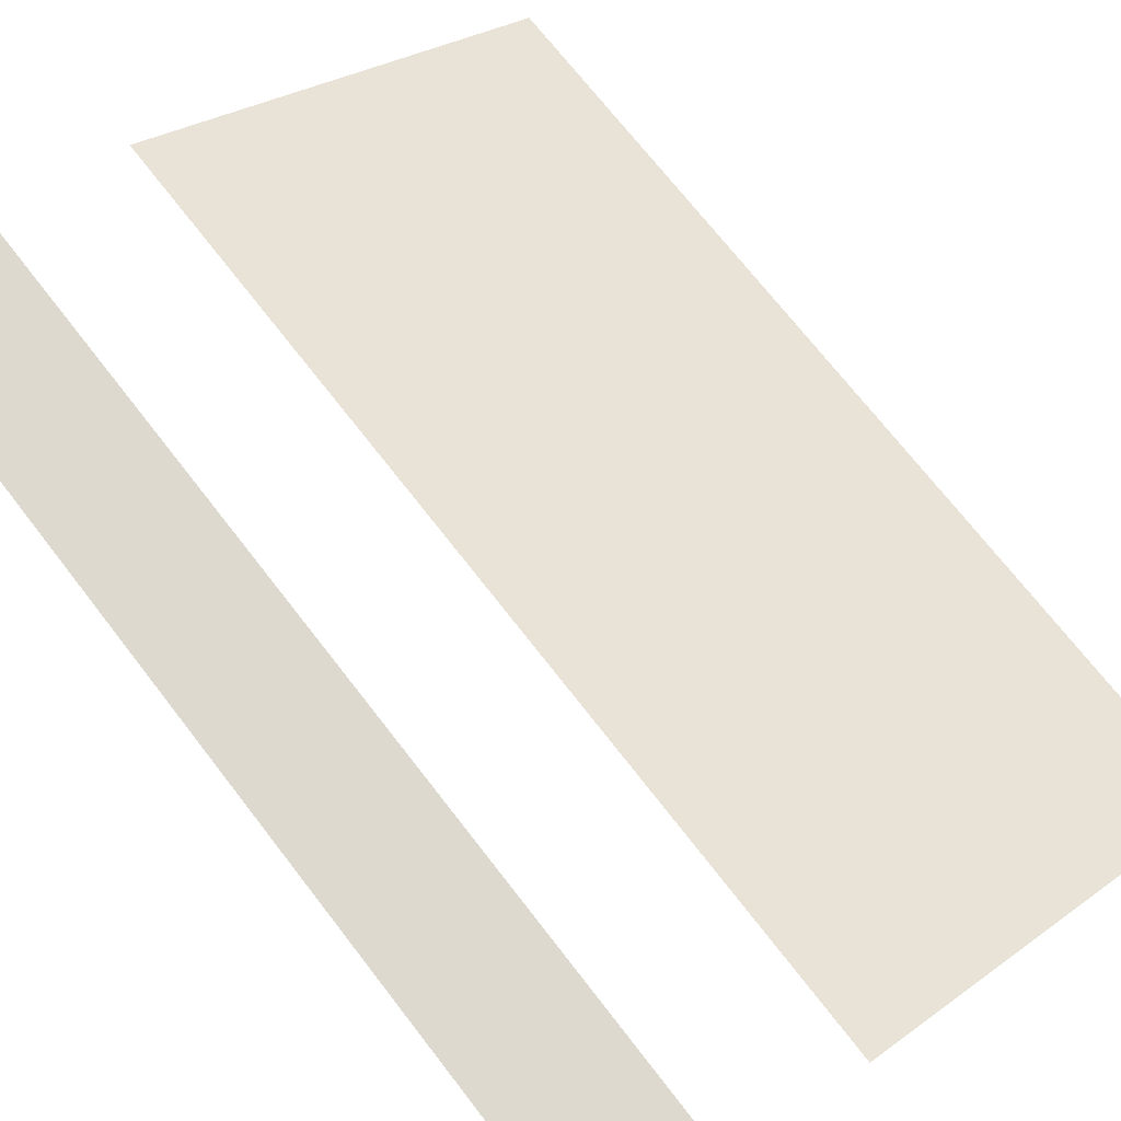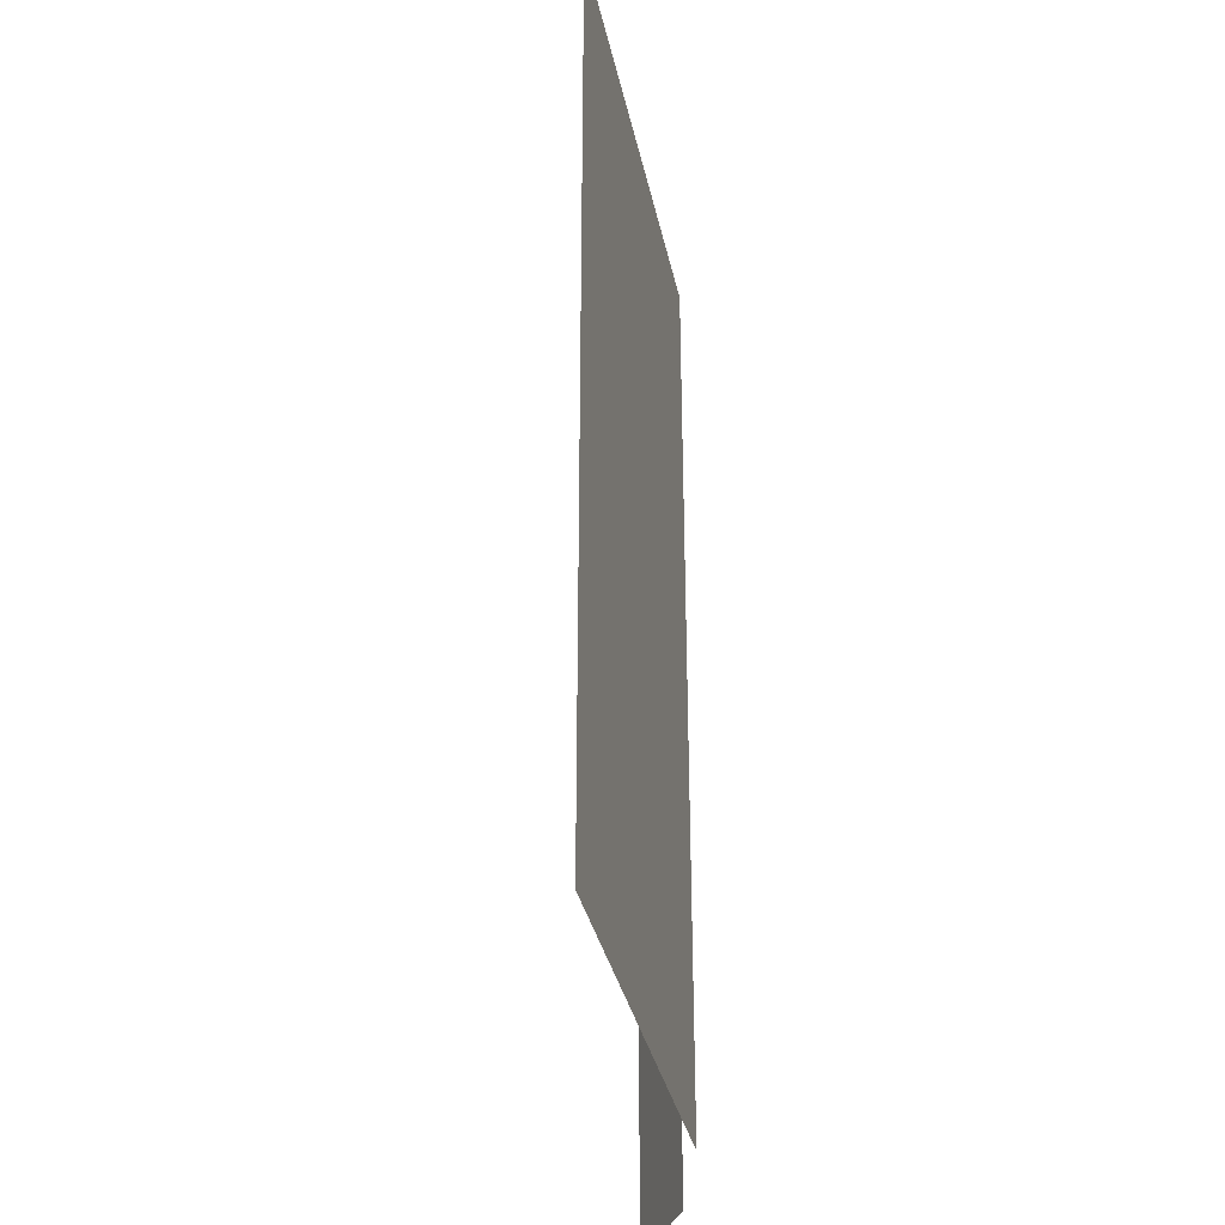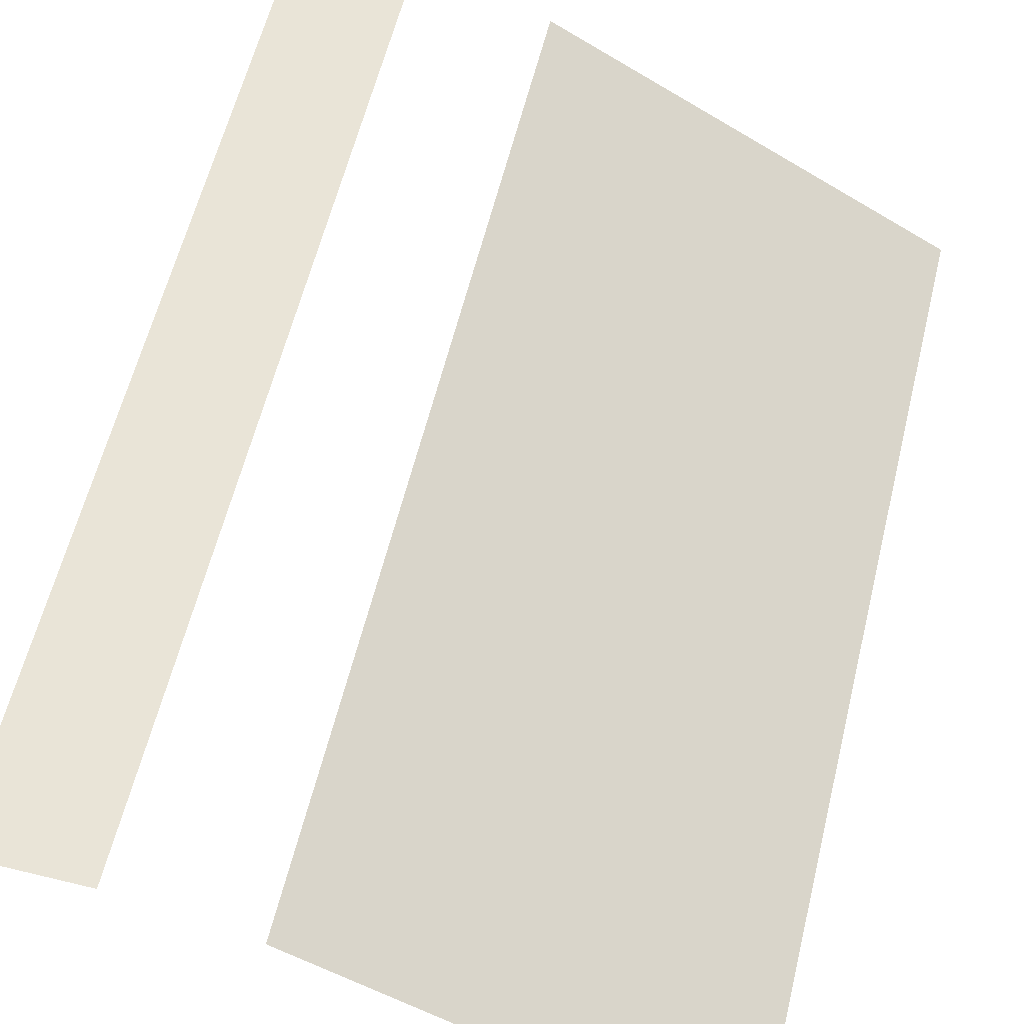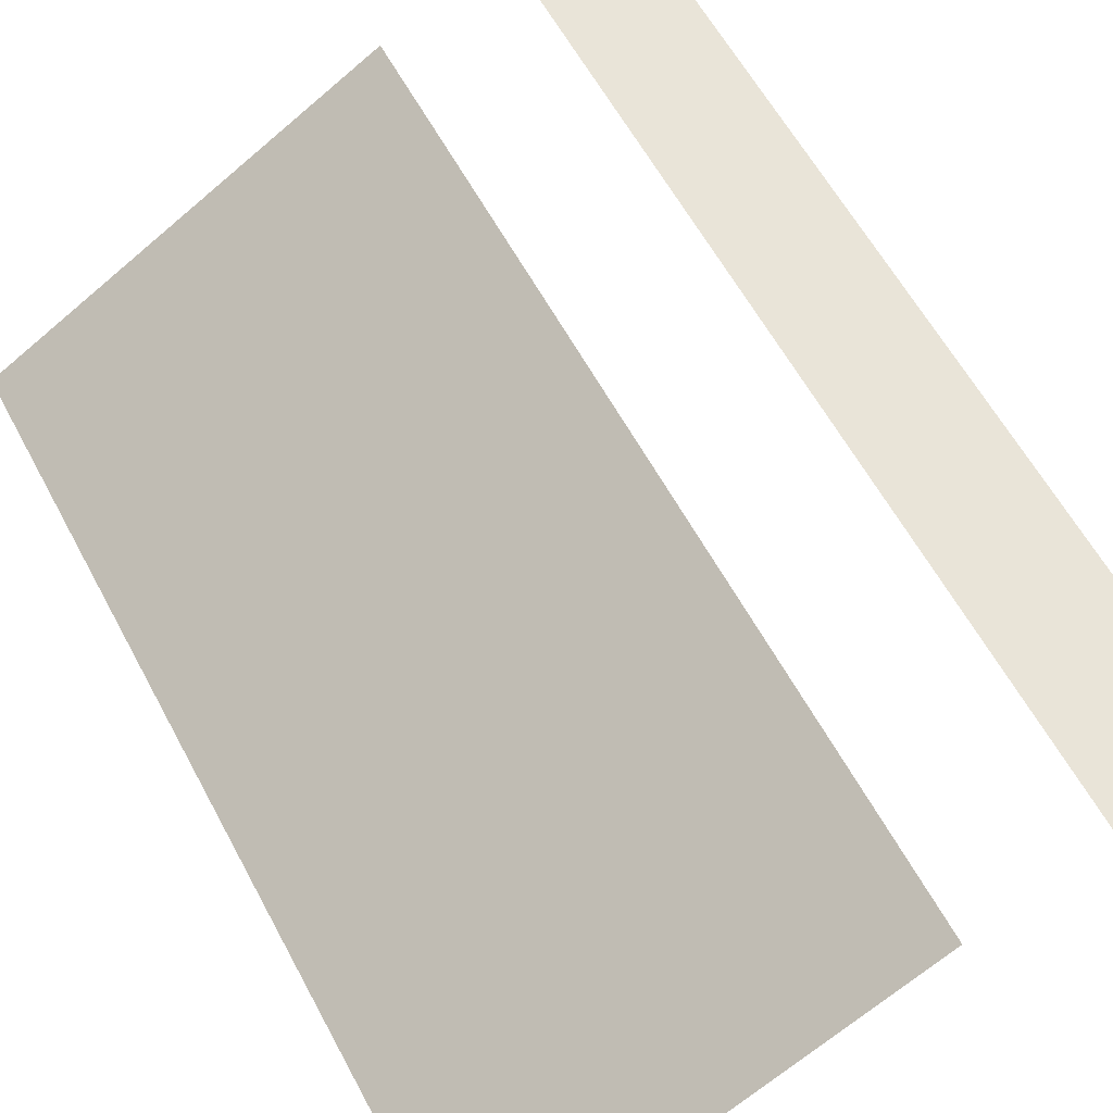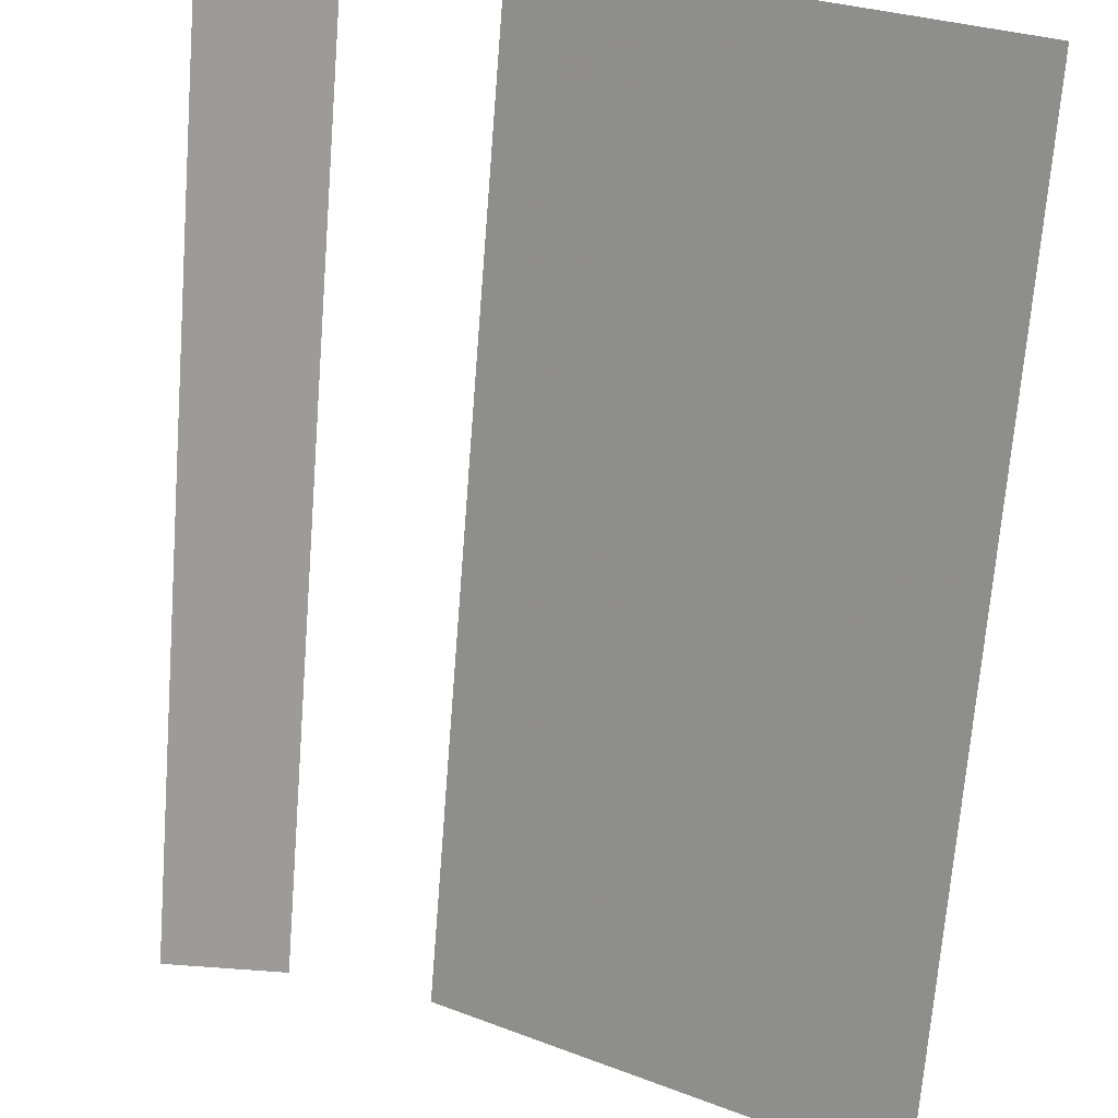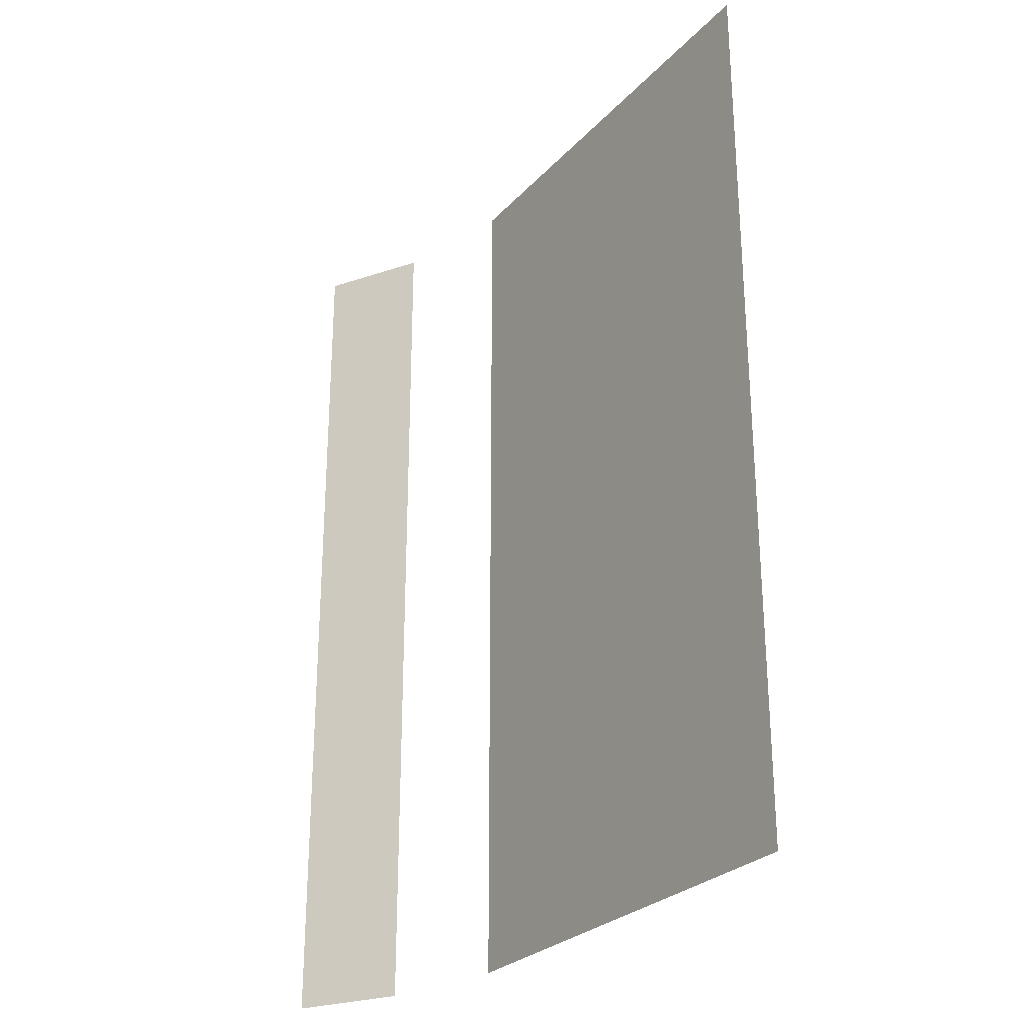
<metadata>
{"format":"obj","ext":"obj","renderer":"f3d","projection":"perspective","resolution":1024,"background":"white","views":[{"elev":71.5,"azim":-37.8,"up":"+Y"},{"elev":-34.3,"azim":71.7,"up":"+Z"},{"elev":60.8,"azim":13.9,"up":"+Y"},{"elev":60.5,"azim":151.8,"up":"+Y"},{"elev":-69.9,"azim":-4.5,"up":"+Y"},{"elev":-27.4,"azim":27.3,"up":"+Z"}]}
</metadata>
<code>
v -0.3 0 2
v -0.3 0 0
v -0.3 0 -2
v -0.8 0 2
v -0.8 0 1
v -0.8 0 -1
v -0.8 0 -2
v 0.2598 -0.15 2
v 0.2598 -0.15 0
v 0.2598 -0.15 -2
v 1.992 -1.15 2
v 1.992 -1.15 0
v 1.992 -1.15 -2
f 1 5 4
f 1 2 5
f 2 6 5
f 2 3 6
f 3 7 6
f 8 11 9
f 11 12 9
f 12 13 9
f 13 10 9

</code>
